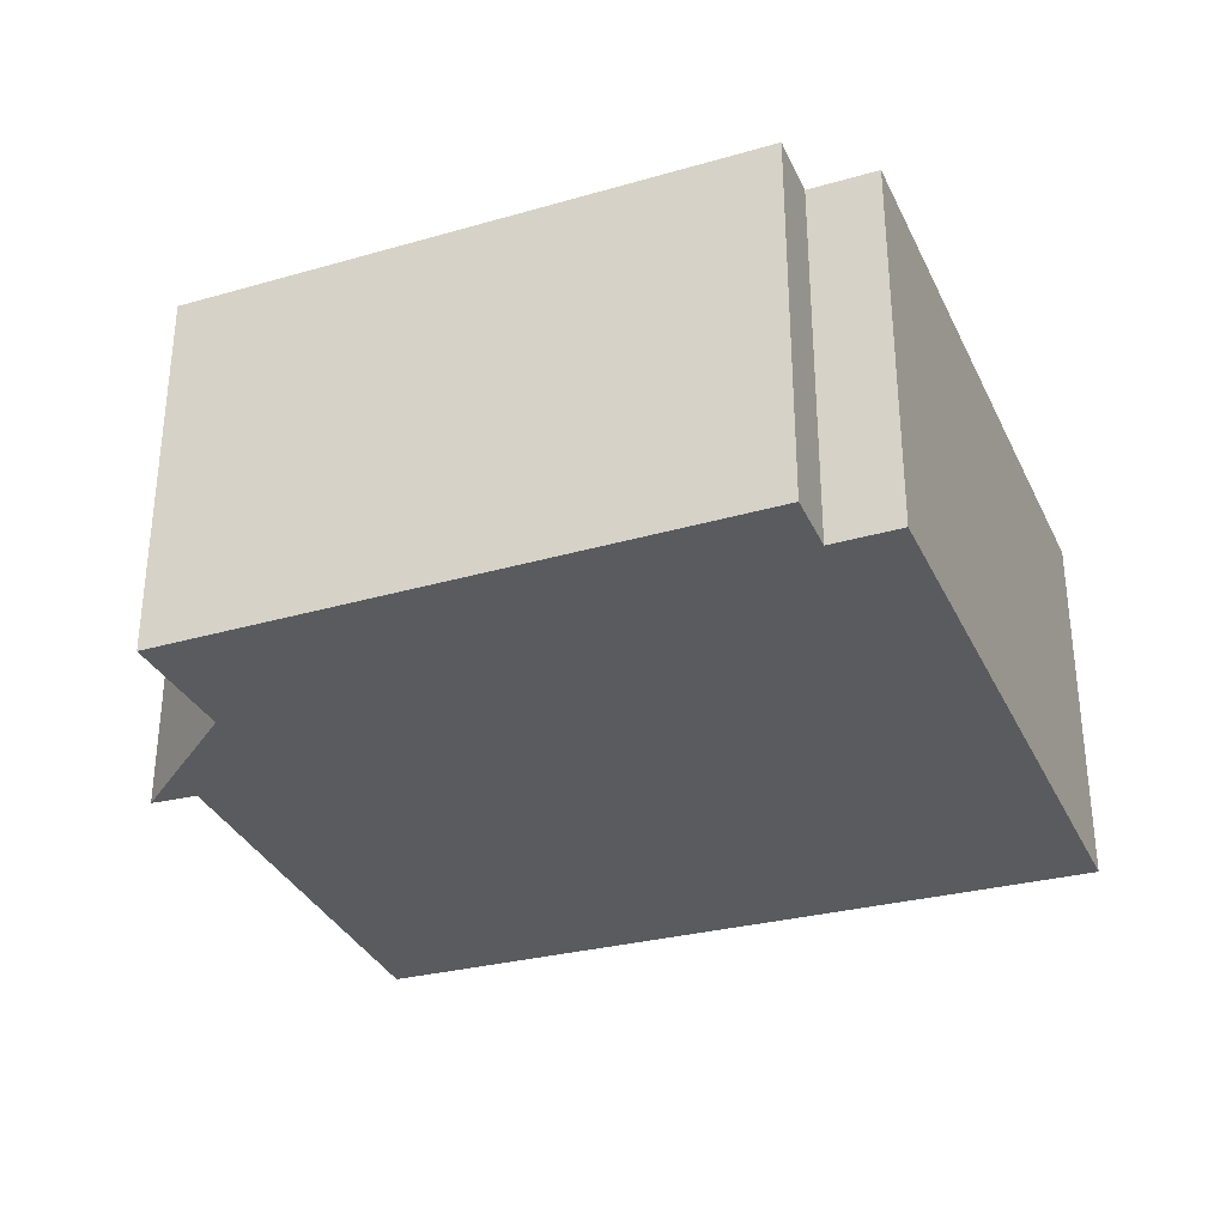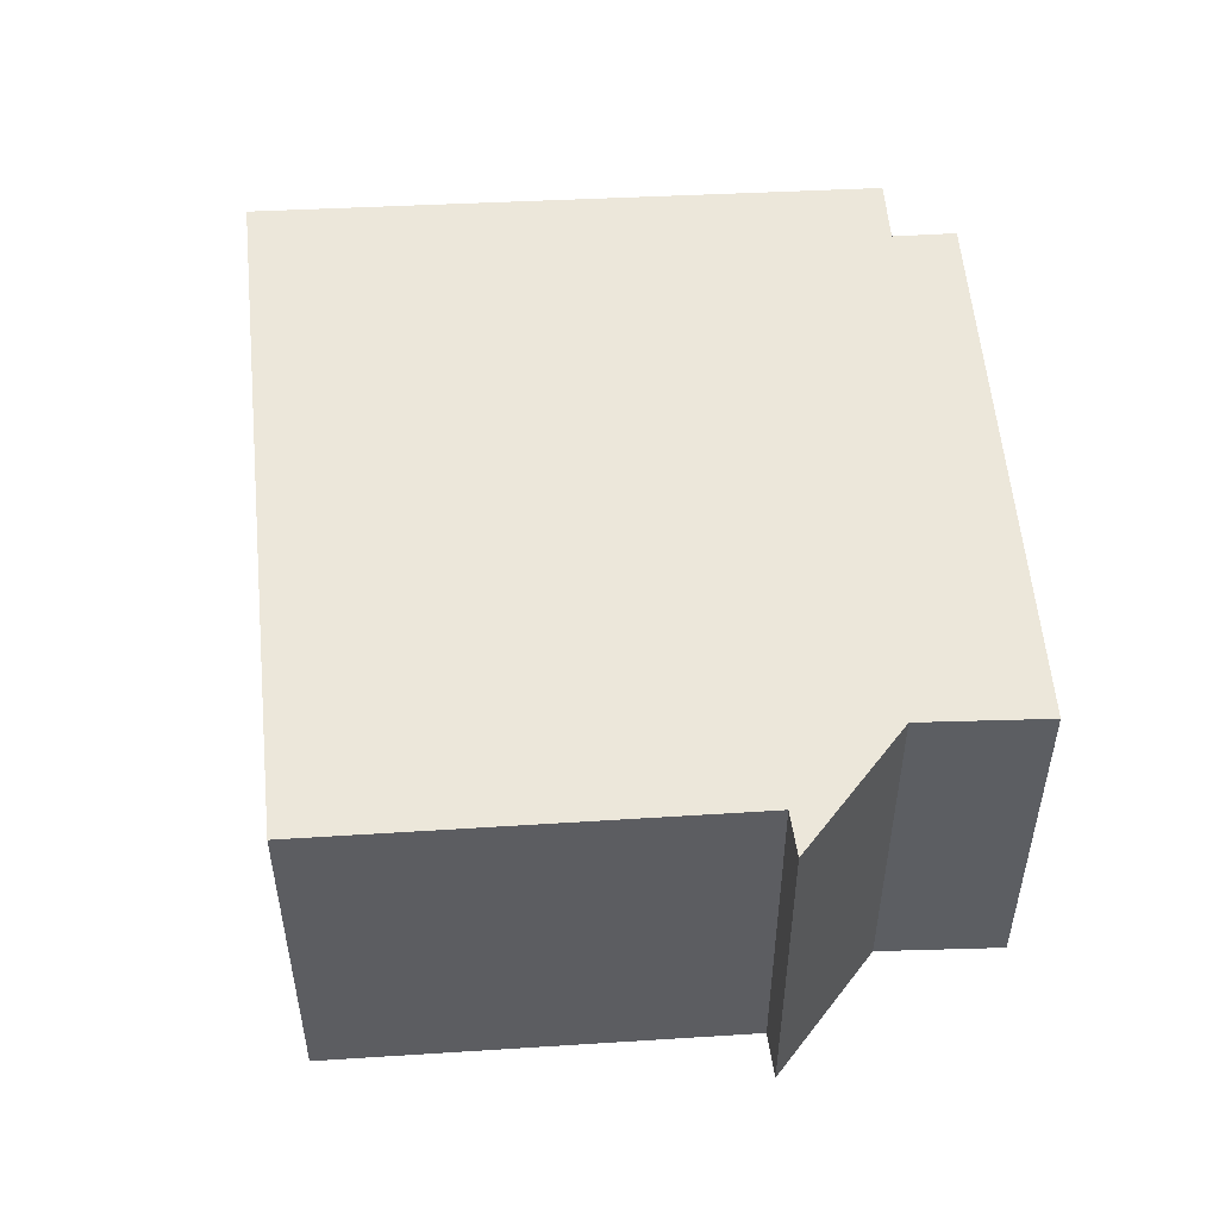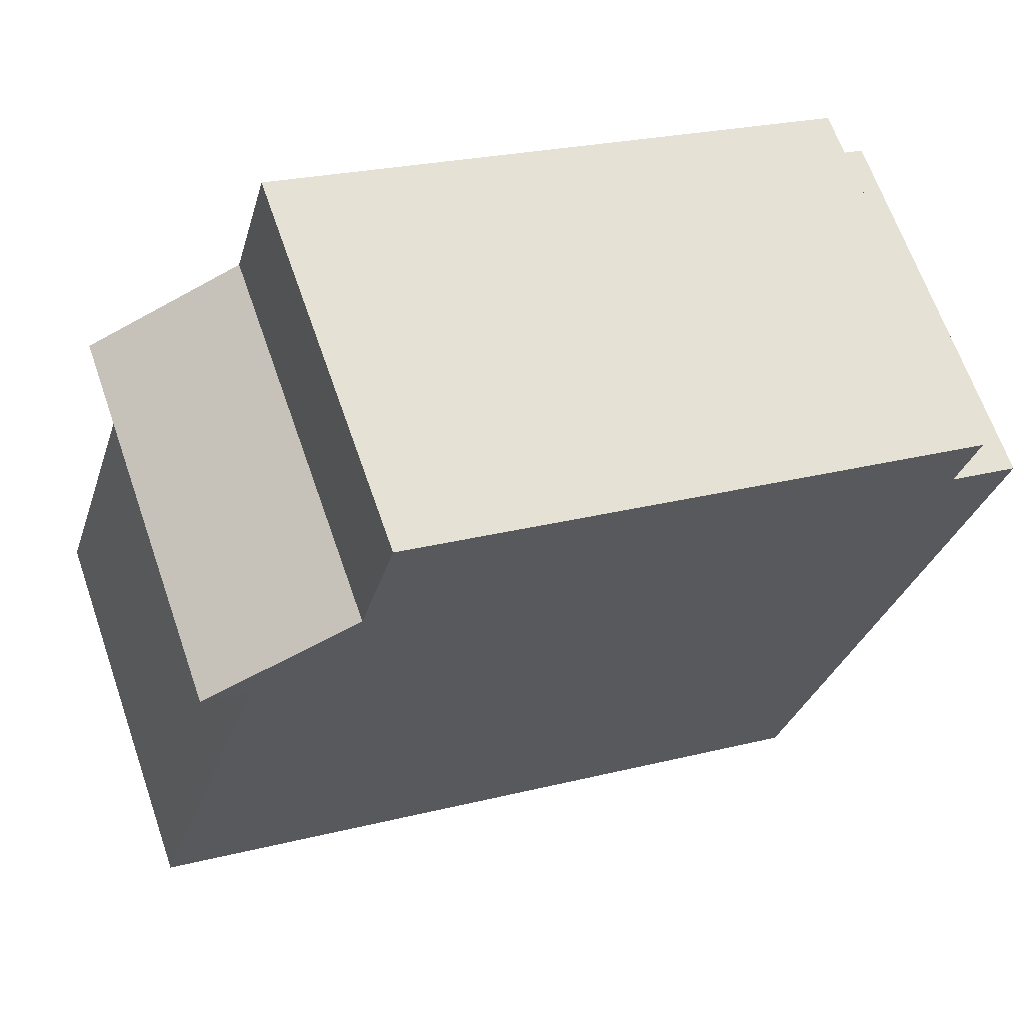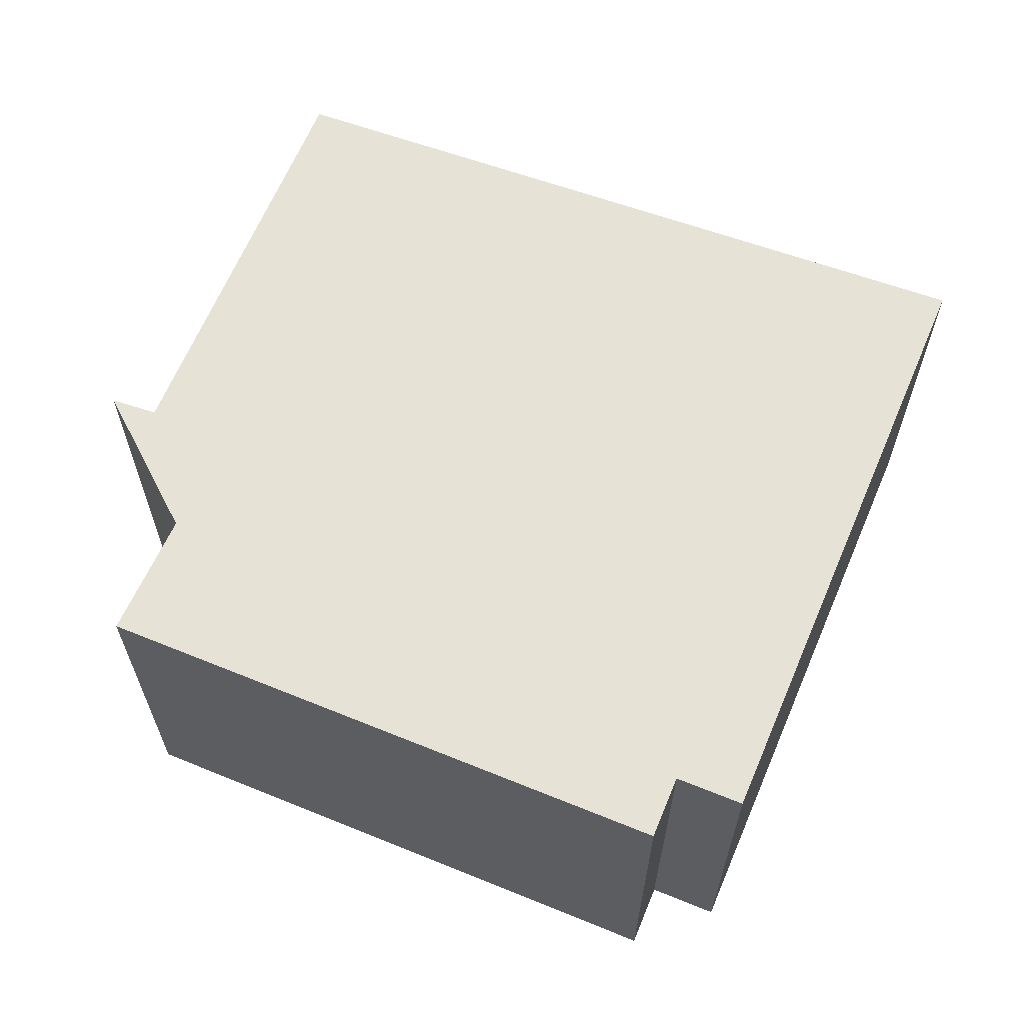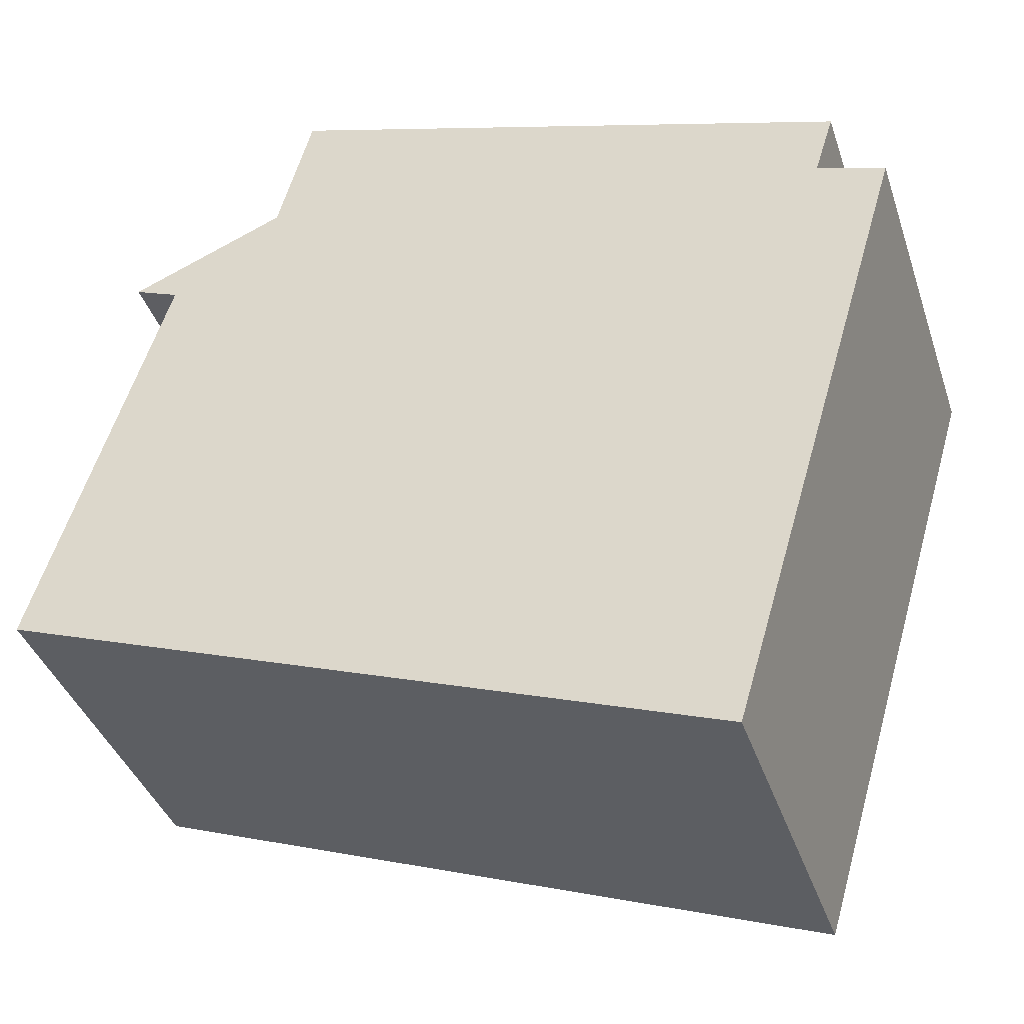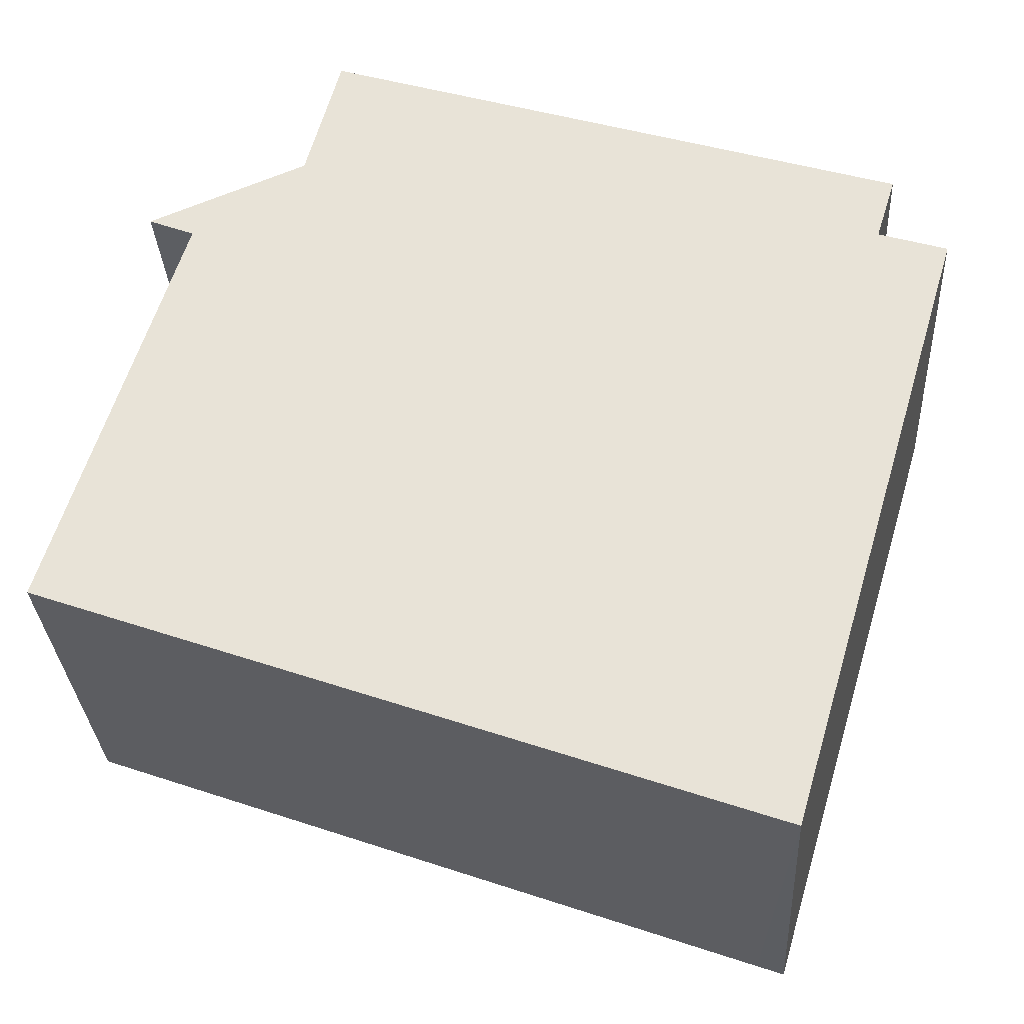
<metadata>
{"format":"obj","ext":"obj","renderer":"f3d","projection":"perspective","resolution":1024,"background":"white","views":[{"elev":-33.1,"azim":38.9,"up":"+Y"},{"elev":52.0,"azim":-76.6,"up":"+Y"},{"elev":65.5,"azim":-19.1,"up":"+Z"},{"elev":63.4,"azim":39.6,"up":"+Y"},{"elev":-38.8,"azim":17.7,"up":"+Z"},{"elev":-30.3,"azim":3.2,"up":"+Z"}]}
</metadata>
<code>
v  4.708 2.132 2.486
v  1.342 2.132 2.768
v  1.533 2.132 3.47
v  0.72 2.132 2.305
v  0.471 2.132 2.402
v  0 2.132 1.305e-16
v  3.811 2.132 -1.36
v  4.6 2.132 2.138
v  4.974 2.132 2.022
v  3.958 2.132 -1.412
v  4.708 -1.522e-16 2.486
v  4.6 -1.309e-16 2.138
v  4.974 -1.238e-16 2.022
v  3.958 8.646e-17 -1.412
v  1.533 -2.125e-16 3.47
v  0 0 0
v  3.811 8.328e-17 -1.36
v  0.72 -1.411e-16 2.305
v  0.471 -1.471e-16 2.402
v  1.342 -1.695e-16 2.768
g defaultobject
f 1 2 3
f 2 4 5
f 4 2 6
f 6 2 7
f 7 2 8
f 8 2 1
f 7 8 9
f 7 9 10
f 11 8 1
f 8 11 12
f 13 10 9
f 10 13 14
f 12 9 8
f 9 12 13
f 15 1 3
f 1 15 11
f 14 7 10
f 7 14 6
f 6 14 16
f 16 14 17
f 18 5 4
f 5 18 19
f 16 4 6
f 4 16 18
f 20 3 2
f 3 20 15
f 19 2 5
f 2 19 20
f 19 18 20
f 15 12 11
f 12 15 17
f 17 15 20
f 17 20 16
f 16 20 18
f 12 14 13
f 14 12 17

</code>
